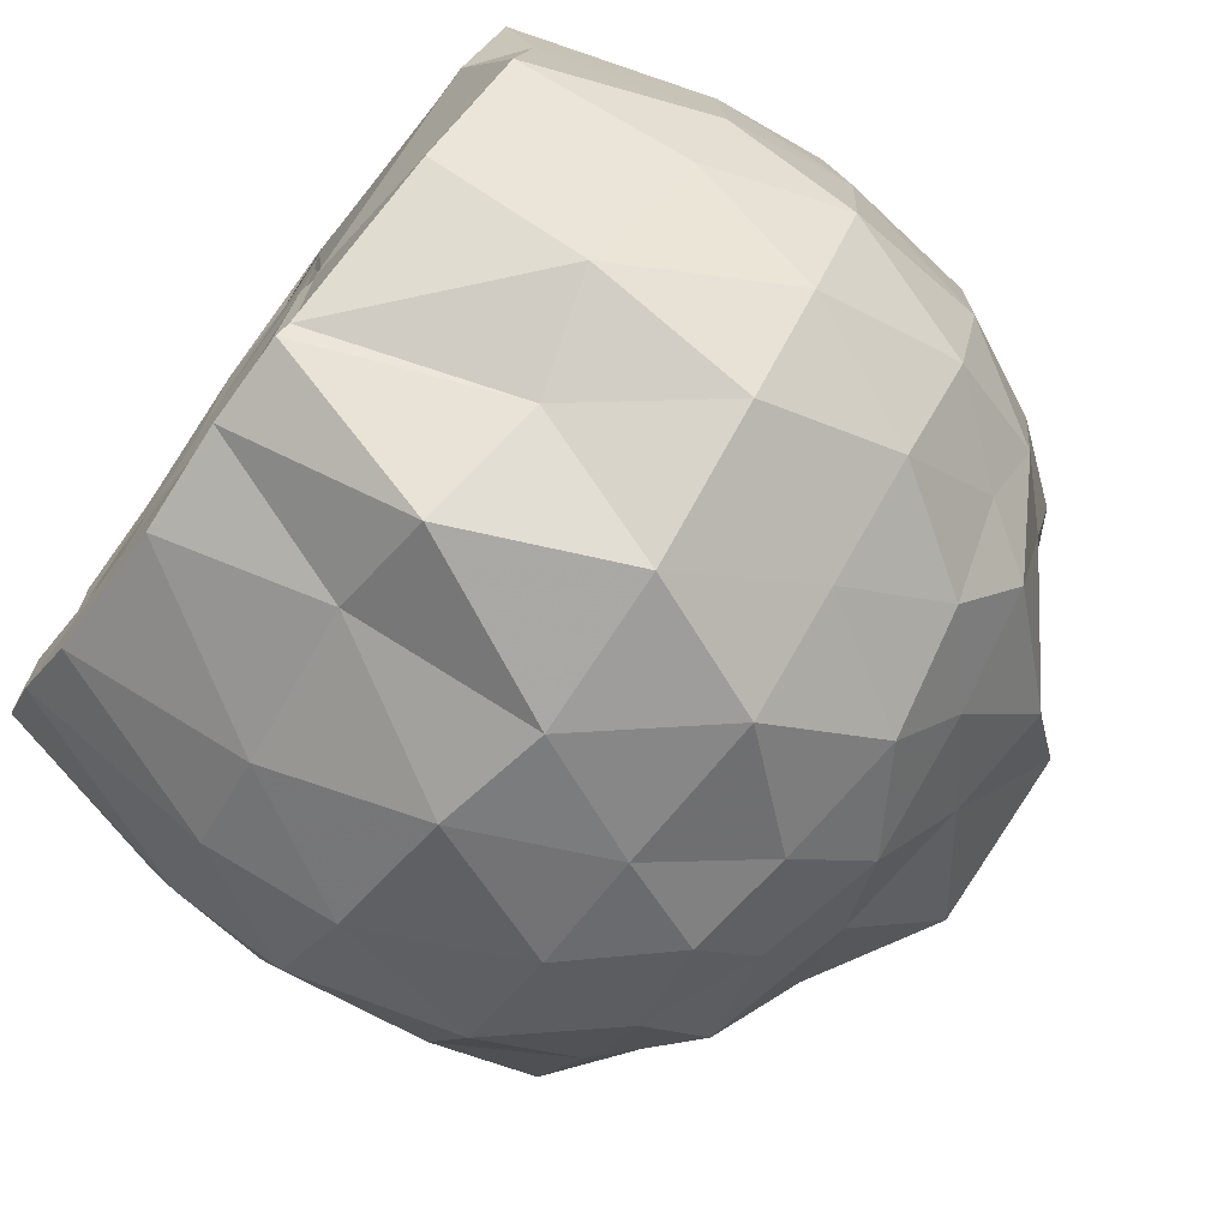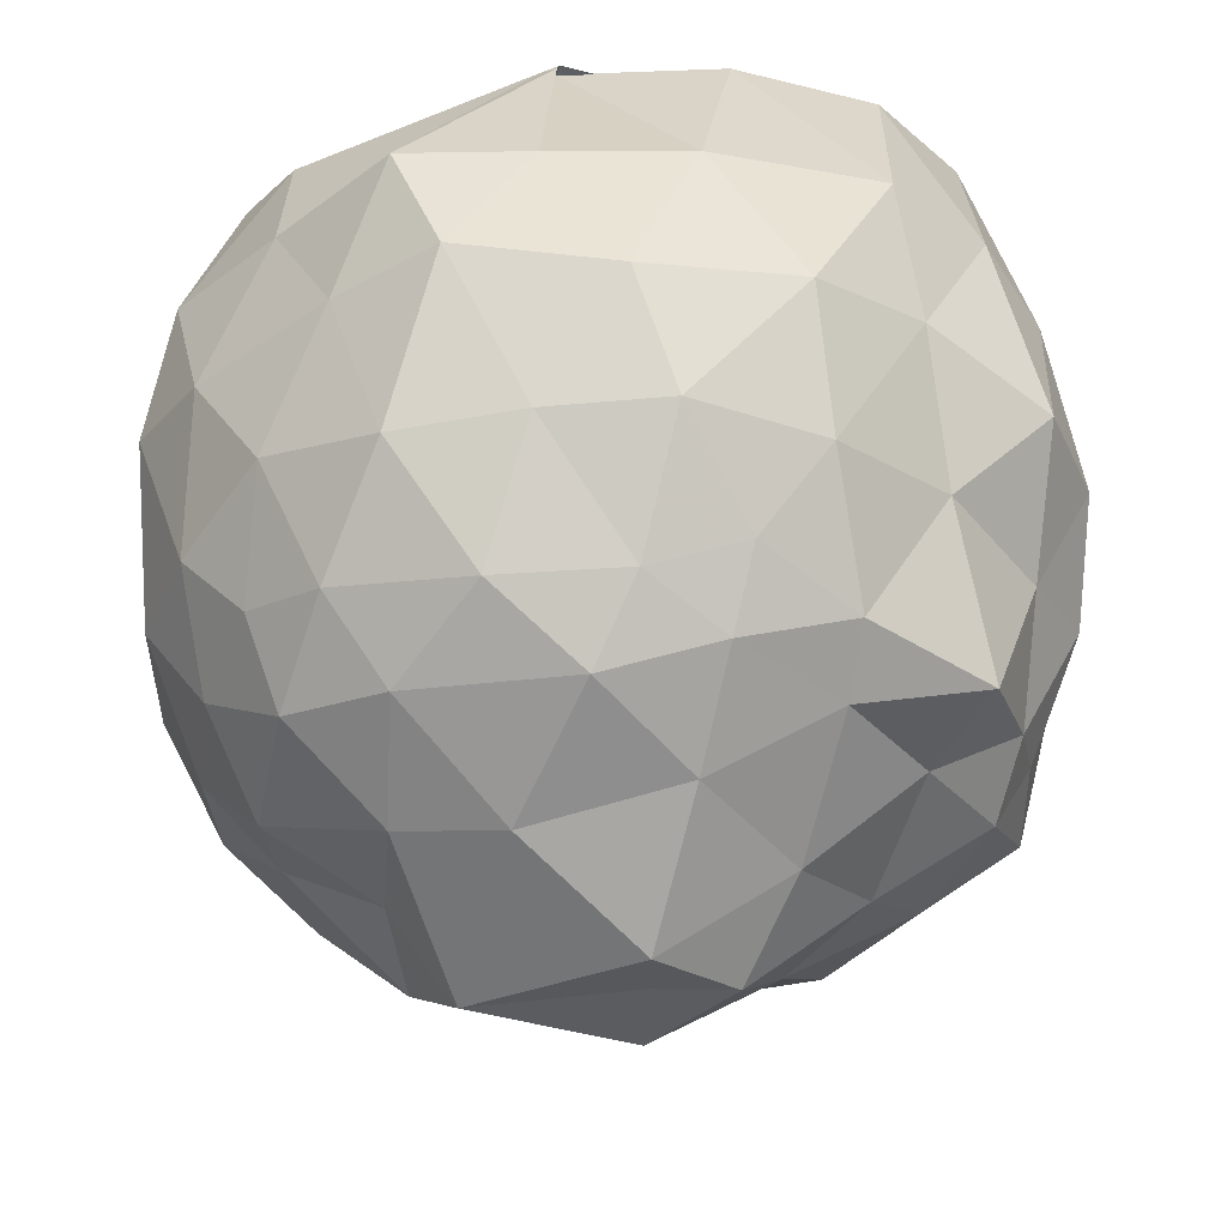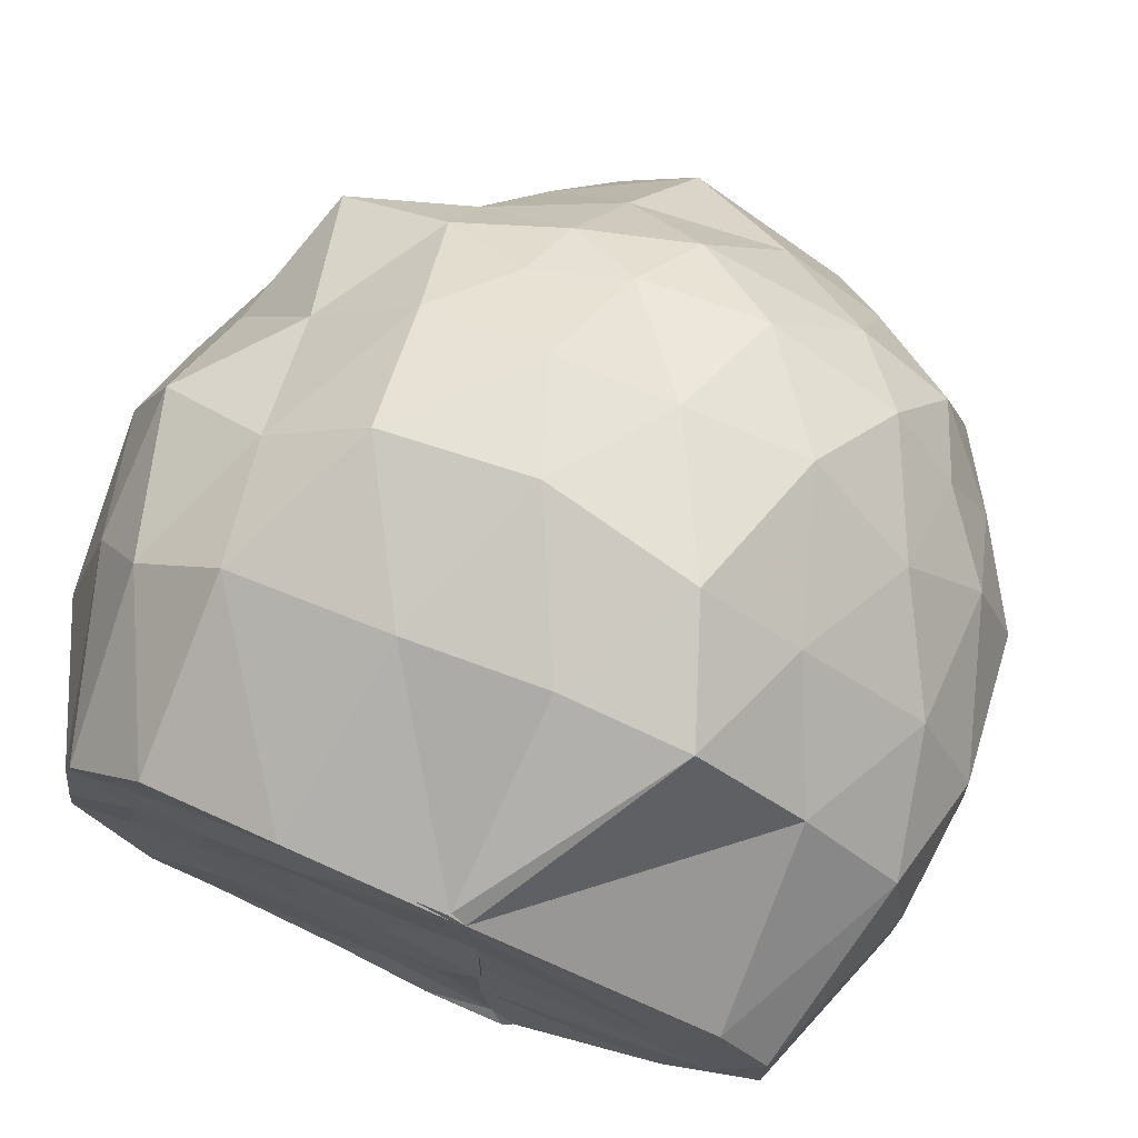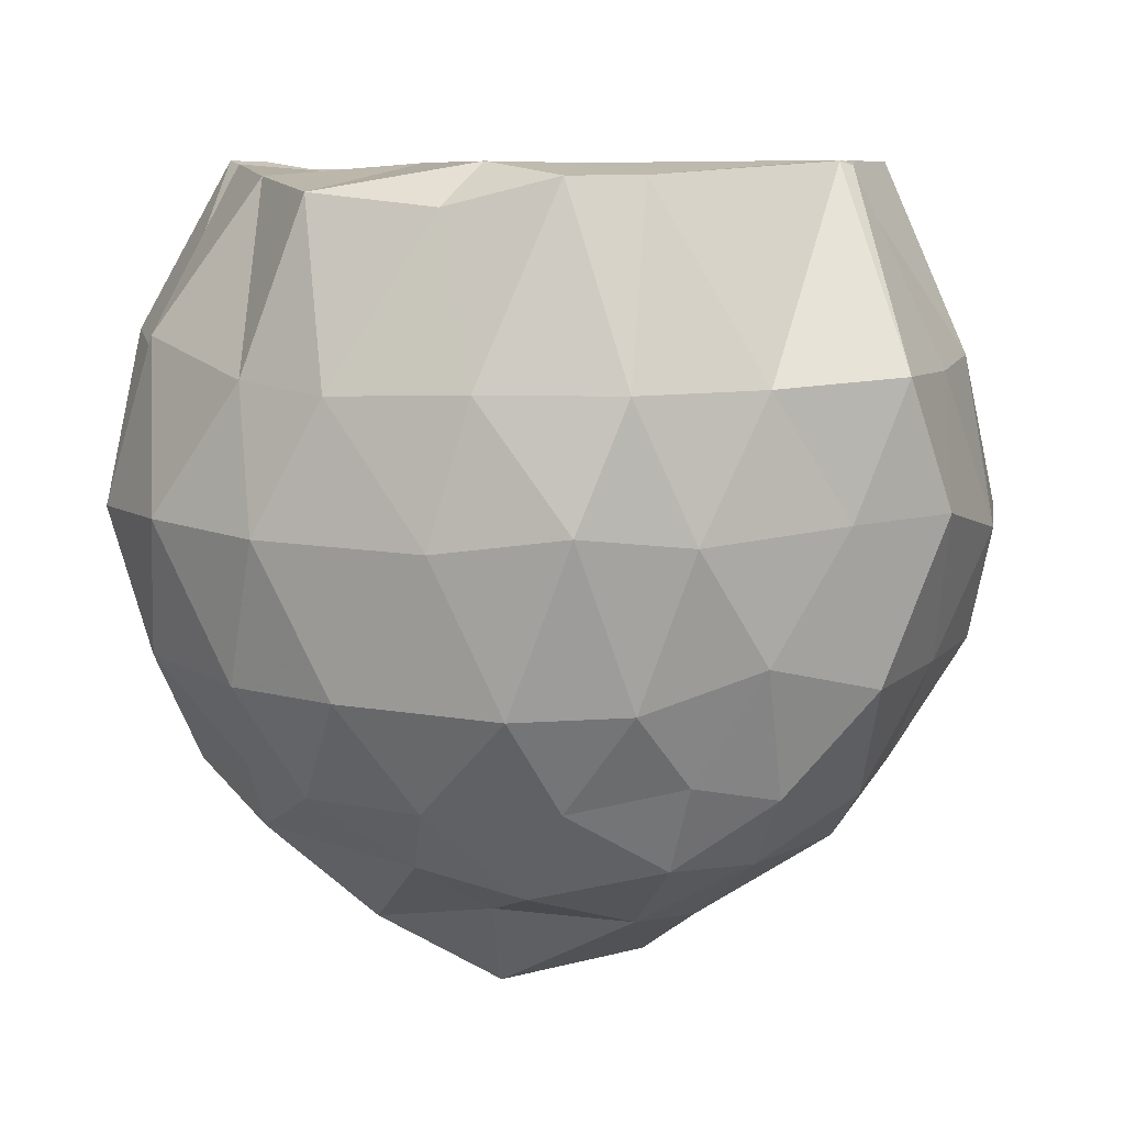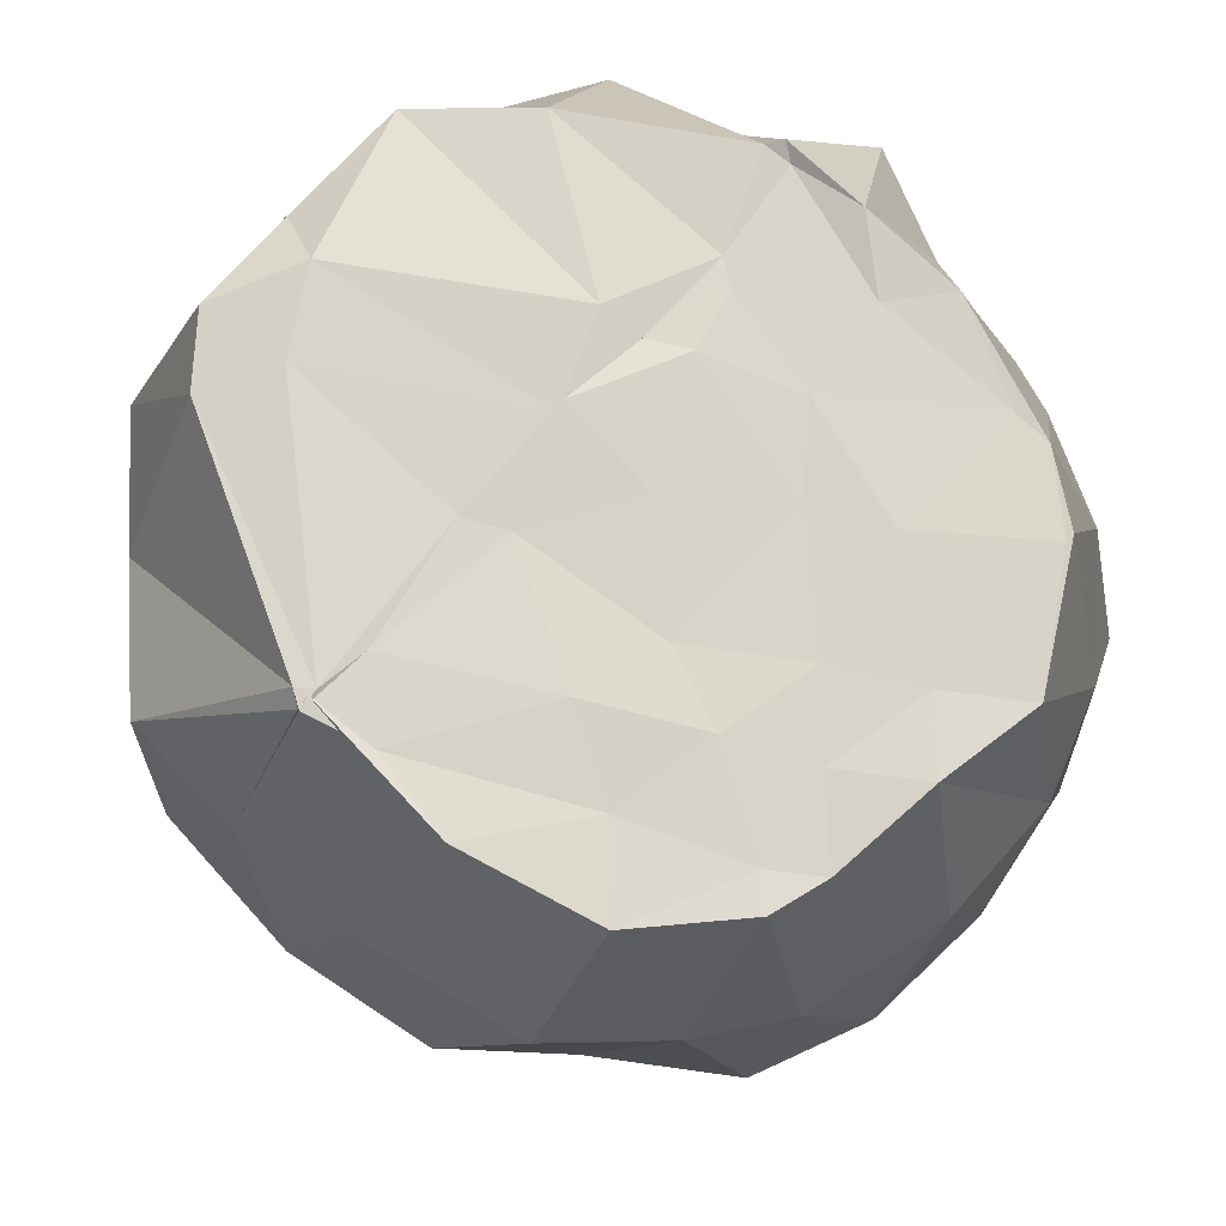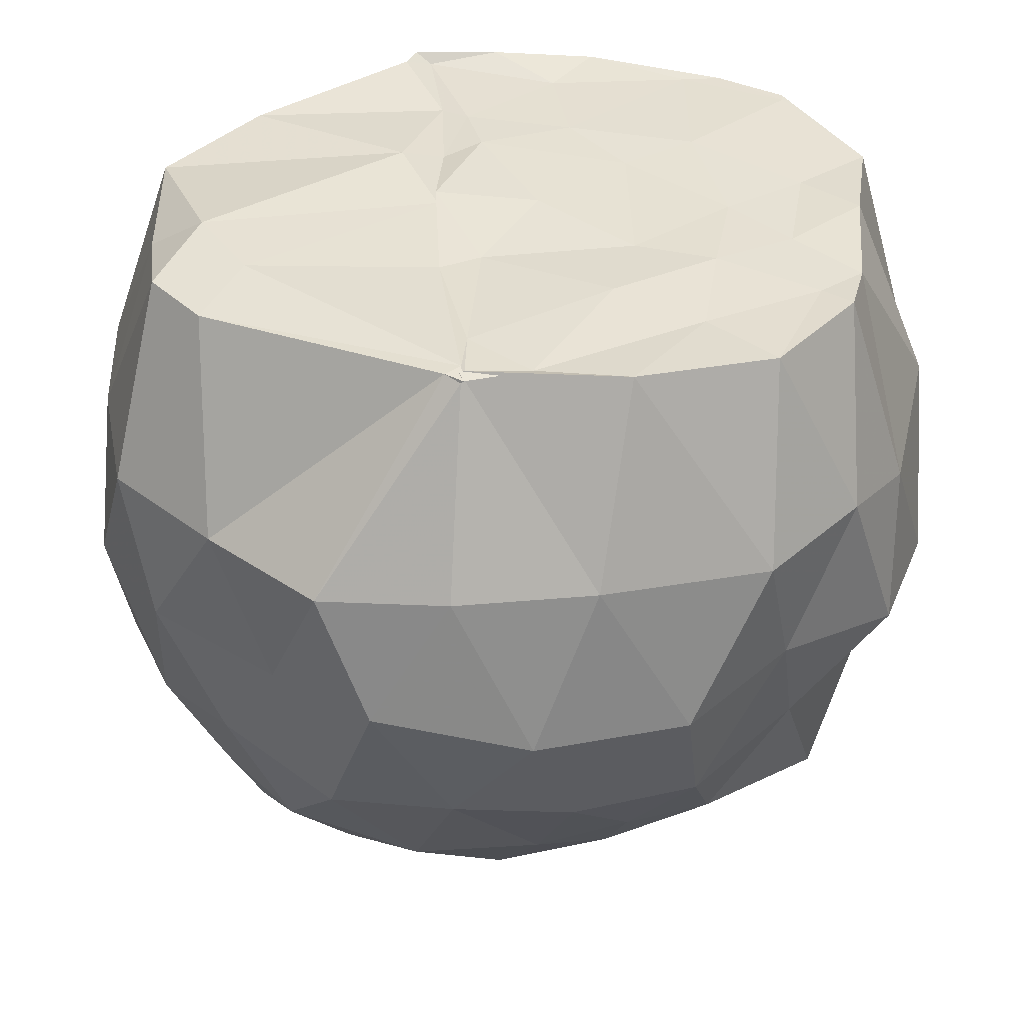
<metadata>
{"format":"obj","ext":"obj","renderer":"f3d","projection":"perspective","resolution":1024,"background":"white","views":[{"elev":-74.5,"azim":53.2,"up":"+Y"},{"elev":-34.6,"azim":178.6,"up":"+Z"},{"elev":74.0,"azim":22.8,"up":"+Y"},{"elev":8.0,"azim":107.0,"up":"+Z"},{"elev":74.9,"azim":-137.9,"up":"+Z"},{"elev":38.8,"azim":177.7,"up":"+Z"}]}
</metadata>
<code>
v -1.575 -0.04202 0.9792
v -1.582 0.02413 -0.8767
v -0.6495 -0.00365 0.9026
v -0.6731 0.2561 0.9674
v -0.7878 0.3994 0.9682
v -1.337 0.688 0.998
v -1.372 0.7115 0.9884
v -1.369 0.6804 0.9997
v -1.748 0.7123 0.9961
v -2.076 0.6287 0.9776
v -2.271 0.4185 0.978
v -2.31 0.2841 0.967
v -2.341 0.02002 0.9835
v -2.386 -0.2261 0.9697
v -2.219 -0.5131 0.9832
v -2.071 -0.623 0.9745
v -1.747 -0.7426 0.9781
v -1.499 -0.7432 0.9966
v -1.293 -0.7459 0.9989
v -1.266 -0.7129 0.9906
v -0.8929 -0.4962 0.9646
v -0.6647 -0.3052 0.9328
v -0.5167 0.109 0.5308
v -0.5658 0.4295 0.532
v -0.7908 0.6644 0.5333
v -1.037 0.9084 0.5478
v -1.339 0.9294 0.5412
v -1.669 0.9225 0.5557
v -2.063 0.8445 0.5471
v -2.28 0.6438 0.5636
v -2.417 0.4459 0.5018
v -2.509 0.118 0.5774
v -2.505 -0.1958 0.5443
v -2.419 -0.4508 0.501
v -2.211 -0.6972 0.5384
v -1.981 -0.8097 0.5661
v -1.608 -0.8905 0.6151
v -1.353 -1.013 0.5994
v -1.087 -0.8464 0.5426
v -0.8347 -0.7406 0.618
v -0.6024 -0.4327 0.5424
v -0.5153 -0.2113 0.5209
v -0.4985 0.3298 0.2488
v -0.6373 0.5524 0.2208
v -0.9249 0.8105 0.2426
v -1.151 0.9805 0.249
v -1.52 1.016 0.1753
v -1.881 0.962 0.1903
v -2.121 0.7714 0.24
v -2.402 0.5701 0.1642
v -2.516 0.3052 0.1692
v -2.54 -0.008161 0.1751
v -2.495 -0.302 0.2464
v -2.362 -0.6247 0.2482
v -2.148 -0.8096 0.2435
v -1.816 -0.9703 0.2335
v -1.543 -1.023 0.189
v -1.176 -1.021 0.2121
v -0.8409 -0.8612 0.2371
v -0.6355 -0.6557 0.2388
v -0.4969 -0.3683 0.222
v -0.4836 0.0226 0.207
v -0.6248 0.4266 -0.1302
v -0.7911 0.6661 -0.04707
v -1.045 0.8535 -0.1242
v -1.335 0.915 -0.1065
v -1.618 0.9461 -0.09727
v -1.918 0.849 -0.122
v -2.17 0.6266 -0.08408
v -2.374 0.3519 -0.111
v -2.502 0.1181 -0.06375
v -2.48 -0.1858 -0.06351
v -2.396 -0.4079 -0.1217
v -2.225 -0.7086 -0.1194
v -1.957 -0.8639 -0.1088
v -1.673 -0.9415 -0.1016
v -1.307 -0.9747 -0.1132
v -1.036 -0.8472 -0.09763
v -0.7741 -0.7225 -0.08206
v -0.5979 -0.4598 -0.1098
v -0.5295 -0.2043 -0.12
v -0.5288 0.1752 -0.1384
v -0.7709 0.5046 -0.3051
v -0.9317 0.6611 -0.3548
v -1.244 0.7715 -0.3978
v -1.543 0.7792 -0.3772
v -1.764 0.7791 -0.3067
v -1.98 0.6414 -0.3923
v -2.262 0.4518 -0.4286
v -2.351 0.1847 -0.3653
v -2.391 0.009579 -0.3368
v -2.394 -0.2132 -0.3997
v -2.195 -0.5053 -0.3796
v -2.007 -0.6925 -0.3787
v -1.767 -0.849 -0.3265
v -1.518 -0.8375 -0.3586
v -1.218 -0.7809 -0.3961
v -0.9501 -0.687 -0.3472
v -0.7665 -0.4975 -0.3154
v -0.6698 -0.3212 -0.358
v -0.6448 -0.05289 -0.3712
v -0.6747 0.2524 -0.3584
v -0.7788 0.05175 0.9967
v -0.8862 0.2346 0.9929
v -1.374 0.6611 0.9992
v -1.378 0.7133 0.9954
v -1.531 0.6712 0.9892
v -1.929 0.469 0.9693
v -2.206 0.3567 0.97
v -2.166 0.1377 0.9703
v -2.218 -0.1098 0.9713
v -2.218 -0.4929 0.9811
v -1.98 -0.6254 0.9712
v -1.642 -0.6228 0.9693
v -1.33 -0.7214 0.9773
v -1.356 -0.4925 0.9708
v -1.252 -0.2528 0.9936
v -1.335 -0.03969 0.9788
v -1.334 0.2368 0.9766
v -1.391 0.5416 0.9874
v -1.73 0.3555 0.9872
v -1.978 0.2234 0.9764
v -2.03 -0.006969 0.9717
v -1.968 -0.2985 0.9798
v -1.671 -0.3888 0.9745
v -1.418 -0.4447 0.9792
v -1.354 -0.263 0.972
v -1.331 -0.06422 0.9952
v -1.433 0.1891 0.971
v -1.793 0.1516 0.9693
v -1.799 -0.2184 0.9707
v -1.448 -0.3075 0.9856
v -0.848 0.4394 -0.508
v -1.069 0.5733 -0.5329
v -1.453 0.6659 -0.5475
v -1.722 0.6771 -0.4694
v -1.957 0.5039 -0.5042
v -2.14 0.2566 -0.5016
v -2.305 0.01711 -0.4854
v -2.18 -0.2655 -0.5333
v -1.988 -0.5529 -0.5466
v -1.739 -0.7107 -0.4786
v -1.454 -0.683 -0.5462
v -1.135 -0.591 -0.5157
v -0.8716 -0.5017 -0.4743
v -0.8198 -0.1289 -0.5315
v -0.7903 0.1373 -0.5772
v -1.062 0.3035 -0.6835
v -1.305 0.377 -0.7218
v -1.666 0.4661 -0.6553
v -1.878 0.2202 -0.7116
v -2.045 -0.03177 -0.6401
v -1.874 -0.2389 -0.7111
v -1.65 -0.5037 -0.6334
v -1.33 -0.4286 -0.6812
v -1.087 -0.3168 -0.7234
v -1.044 -0.02274 -0.6732
v -1.199 -0.05481 -0.8842
v -1.582 0.1792 -0.8929
v -1.768 0.02472 -0.8777
v -1.58 -0.2286 -0.8758
v -1.196 -0.05944 -0.8811
f 3 23 4
f 4 23 24
f 4 24 5
f 5 24 25
f 5 25 6
f 6 25 26
f 6 26 7
f 7 26 27
f 7 27 8
f 8 27 28
f 8 28 9
f 9 28 29
f 9 29 10
f 10 29 30
f 10 30 11
f 11 30 31
f 11 31 12
f 12 31 32
f 12 32 13
f 13 32 33
f 13 33 14
f 14 33 34
f 14 34 15
f 15 34 35
f 15 35 16
f 16 35 36
f 16 36 17
f 17 36 37
f 17 37 18
f 18 37 38
f 18 38 19
f 19 38 39
f 19 39 20
f 20 39 40
f 20 40 21
f 21 40 41
f 21 41 22
f 22 41 42
f 22 42 3
f 3 42 23
f 23 43 24
f 24 43 44
f 24 44 25
f 25 44 45
f 25 45 26
f 26 45 46
f 26 46 27
f 27 46 47
f 27 47 28
f 28 47 48
f 28 48 29
f 29 48 49
f 29 49 30
f 30 49 50
f 30 50 31
f 31 50 51
f 31 51 32
f 32 51 52
f 32 52 33
f 33 52 53
f 33 53 34
f 34 53 54
f 34 54 35
f 35 54 55
f 35 55 36
f 36 55 56
f 36 56 37
f 37 56 57
f 37 57 38
f 38 57 58
f 38 58 39
f 39 58 59
f 39 59 40
f 40 59 60
f 40 60 41
f 41 60 61
f 41 61 42
f 42 61 62
f 42 62 23
f 23 62 43
f 43 63 44
f 44 63 64
f 44 64 45
f 45 64 65
f 45 65 46
f 46 65 66
f 46 66 47
f 47 66 67
f 47 67 48
f 48 67 68
f 48 68 49
f 49 68 69
f 49 69 50
f 50 69 70
f 50 70 51
f 51 70 71
f 51 71 52
f 52 71 72
f 52 72 53
f 53 72 73
f 53 73 54
f 54 73 74
f 54 74 55
f 55 74 75
f 55 75 56
f 56 75 76
f 56 76 57
f 57 76 77
f 57 77 58
f 58 77 78
f 58 78 59
f 59 78 79
f 59 79 60
f 60 79 80
f 60 80 61
f 61 80 81
f 61 81 62
f 62 81 82
f 62 82 43
f 43 82 63
f 63 83 64
f 64 83 84
f 64 84 65
f 65 84 85
f 65 85 66
f 66 85 86
f 66 86 67
f 67 86 87
f 67 87 68
f 68 87 88
f 68 88 69
f 69 88 89
f 69 89 70
f 70 89 90
f 70 90 71
f 71 90 91
f 71 91 72
f 72 91 92
f 72 92 73
f 73 92 93
f 73 93 74
f 74 93 94
f 74 94 75
f 75 94 95
f 75 95 76
f 76 95 96
f 76 96 77
f 77 96 97
f 77 97 78
f 78 97 98
f 78 98 79
f 79 98 99
f 79 99 80
f 80 99 100
f 80 100 81
f 81 100 101
f 81 101 82
f 82 101 102
f 82 102 63
f 63 102 83
f 103 104 118
f 104 119 118
f 104 105 119
f 105 120 119
f 105 106 120
f 106 107 120
f 107 121 120
f 107 108 121
f 108 122 121
f 108 109 122
f 109 110 122
f 110 123 122
f 110 111 123
f 111 124 123
f 111 112 124
f 112 113 124
f 113 125 124
f 113 114 125
f 114 126 125
f 114 115 126
f 115 116 126
f 116 127 126
f 116 117 127
f 117 118 127
f 117 103 118
f 118 119 128
f 119 129 128
f 119 120 129
f 120 121 129
f 121 130 129
f 121 122 130
f 122 123 130
f 123 131 130
f 123 124 131
f 124 125 131
f 125 132 131
f 125 126 132
f 126 127 132
f 127 128 132
f 127 118 128
f 133 148 134
f 134 148 149
f 134 149 135
f 135 149 150
f 135 150 136
f 136 150 137
f 137 150 151
f 137 151 138
f 138 151 152
f 138 152 139
f 139 152 140
f 140 152 153
f 140 153 141
f 141 153 154
f 141 154 142
f 142 154 143
f 143 154 155
f 143 155 144
f 144 155 156
f 144 156 145
f 145 156 146
f 146 156 157
f 146 157 147
f 147 157 148
f 147 148 133
f 148 158 149
f 149 158 159
f 149 159 150
f 150 159 151
f 151 159 160
f 151 160 152
f 152 160 153
f 153 160 161
f 153 161 154
f 154 161 155
f 155 161 162
f 155 162 156
f 156 162 157
f 157 162 158
f 157 158 148
f 3 4 103
f 103 4 104
f 4 5 104
f 104 5 105
f 5 6 105
f 105 6 106
f 6 7 106
f 7 8 106
f 106 8 107
f 8 9 107
f 107 9 108
f 9 10 108
f 108 10 109
f 10 11 109
f 11 12 109
f 109 12 110
f 12 13 110
f 110 13 111
f 13 14 111
f 111 14 112
f 14 15 112
f 15 16 112
f 112 16 113
f 16 17 113
f 113 17 114
f 17 18 114
f 114 18 115
f 18 19 115
f 19 20 115
f 115 20 116
f 20 21 116
f 116 21 117
f 21 22 117
f 117 22 103
f 22 3 103
f 83 133 84
f 84 133 134
f 84 134 85
f 85 134 135
f 85 135 86
f 86 135 136
f 86 136 87
f 87 136 88
f 88 136 137
f 88 137 89
f 89 137 138
f 89 138 90
f 90 138 139
f 90 139 91
f 91 139 92
f 92 139 140
f 92 140 93
f 93 140 141
f 93 141 94
f 94 141 142
f 94 142 95
f 95 142 96
f 96 142 143
f 96 143 97
f 97 143 144
f 97 144 98
f 98 144 145
f 98 145 99
f 99 145 100
f 100 145 146
f 100 146 101
f 101 146 147
f 101 147 102
f 102 147 133
f 102 133 83
f 128 129 1
f 129 130 1
f 130 131 1
f 131 132 1
f 132 128 1
f 159 158 2
f 160 159 2
f 161 160 2
f 162 161 2
f 158 162 2

</code>
